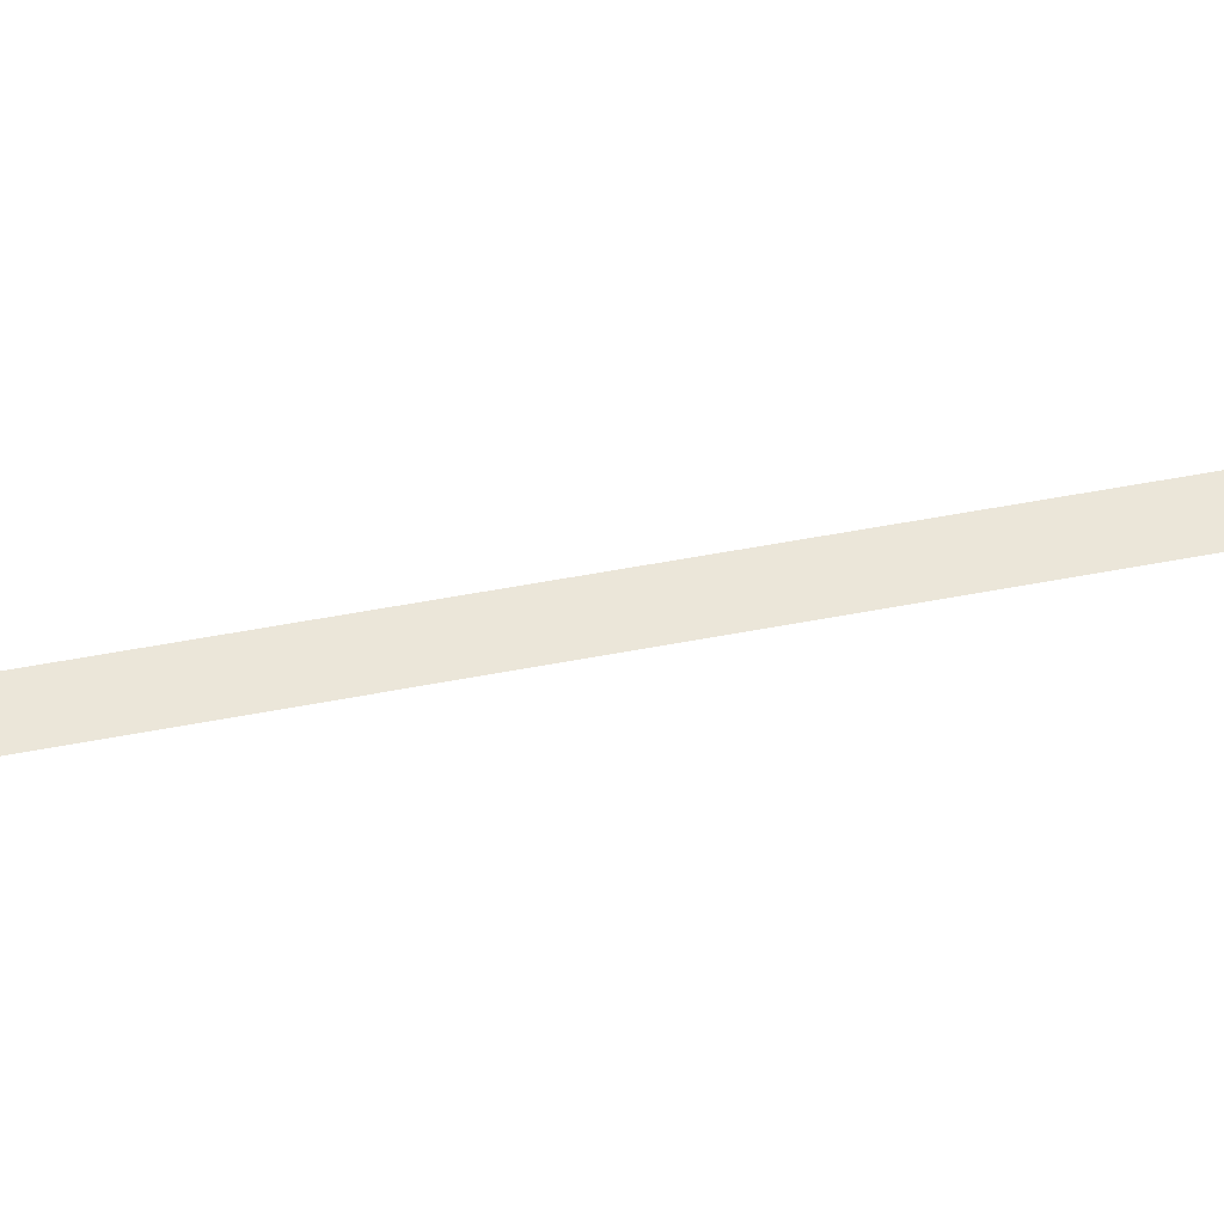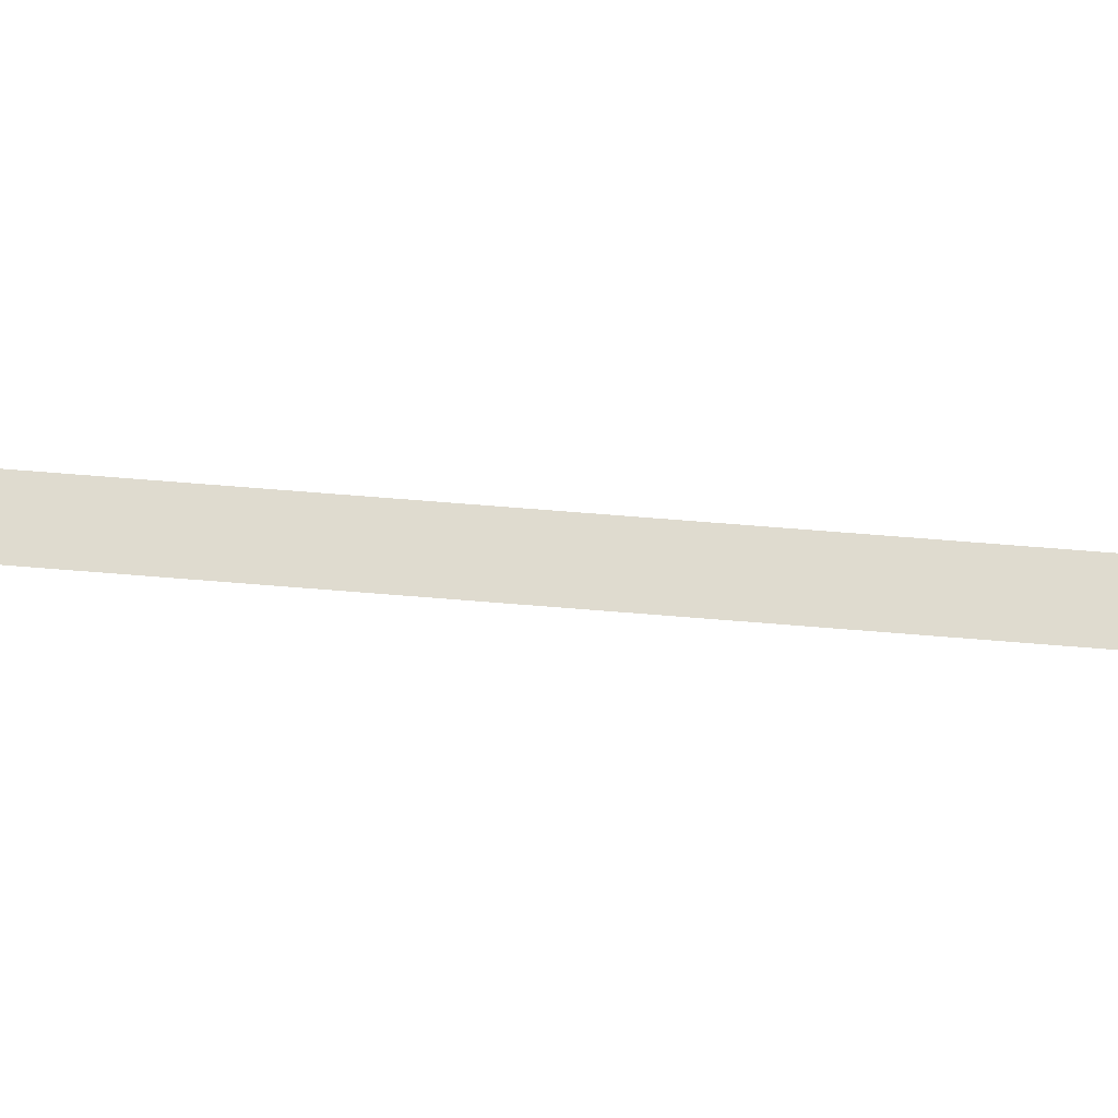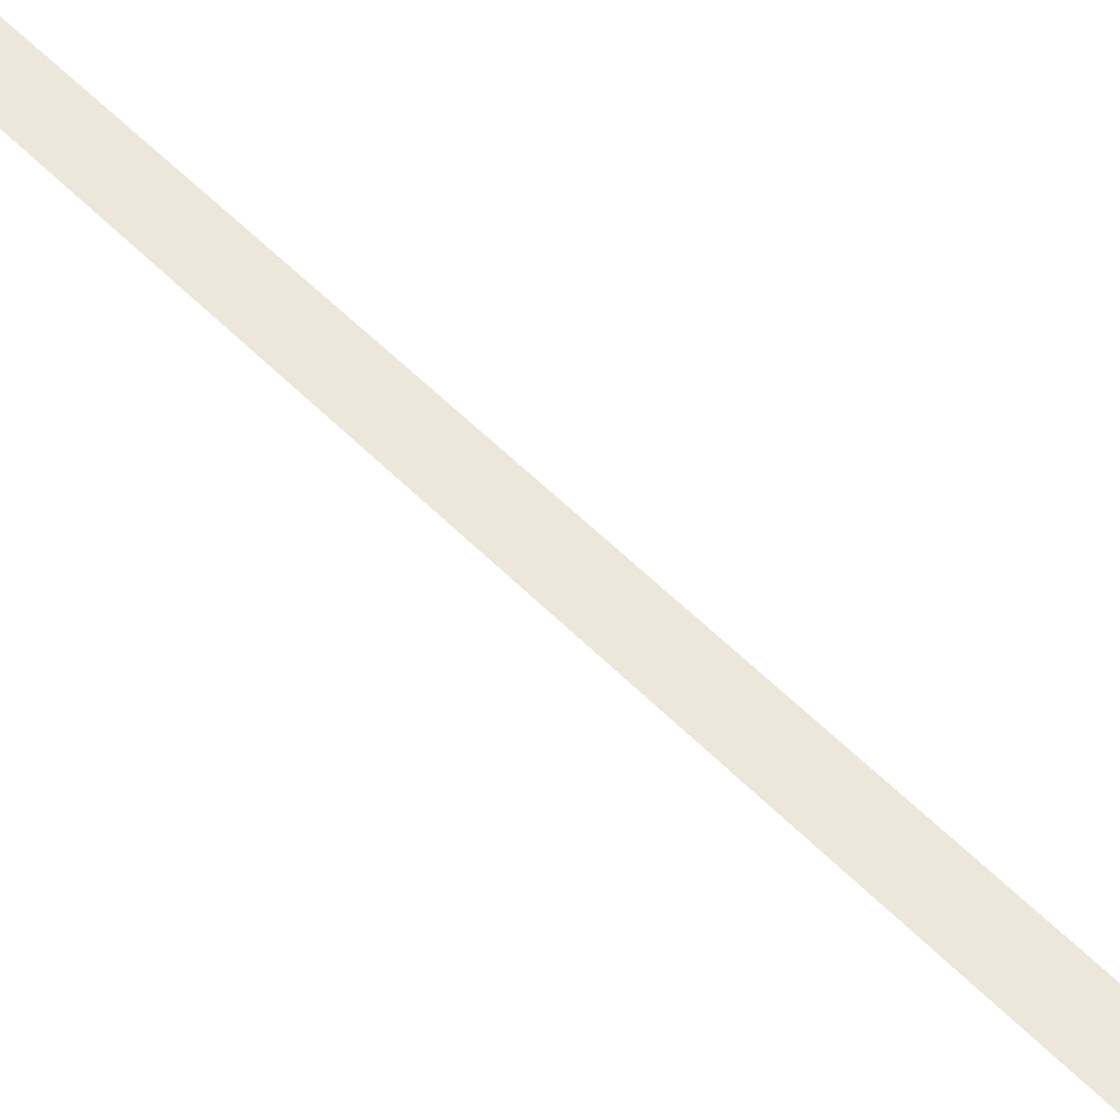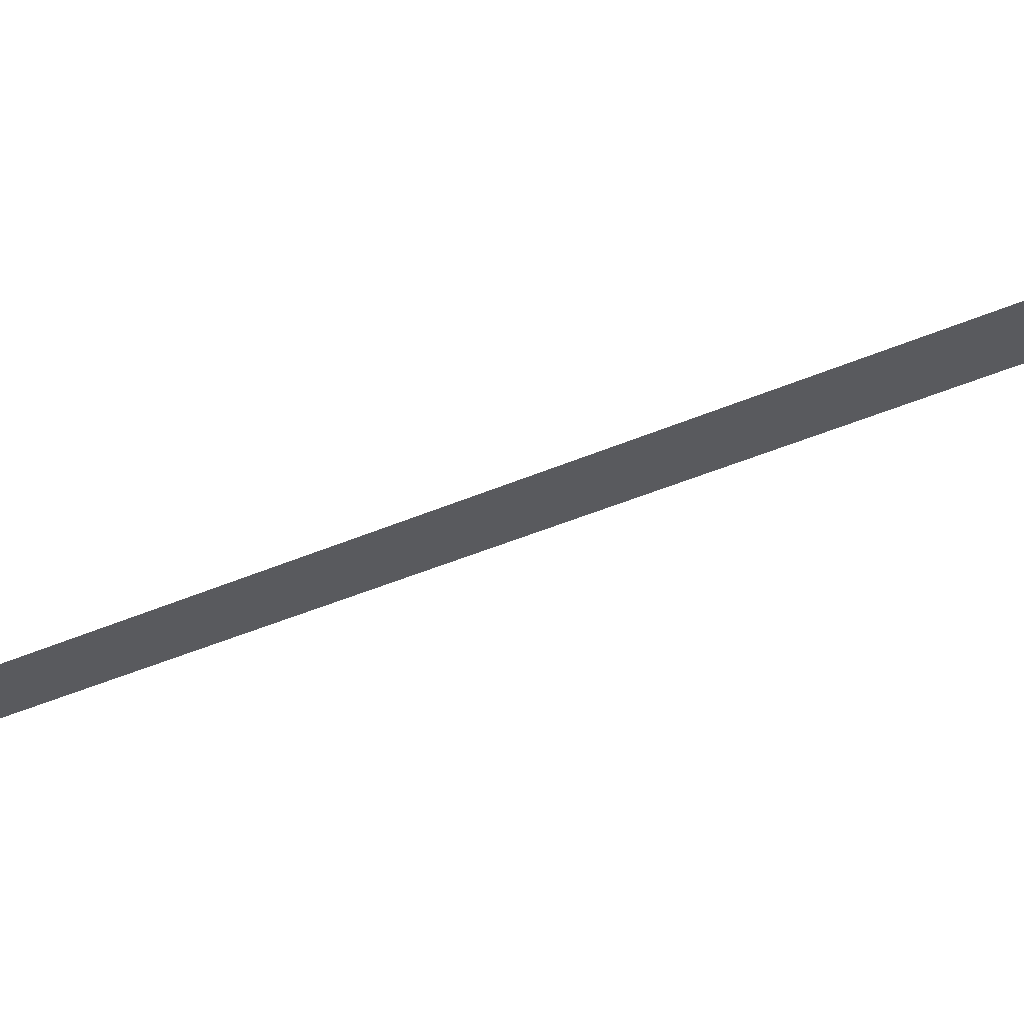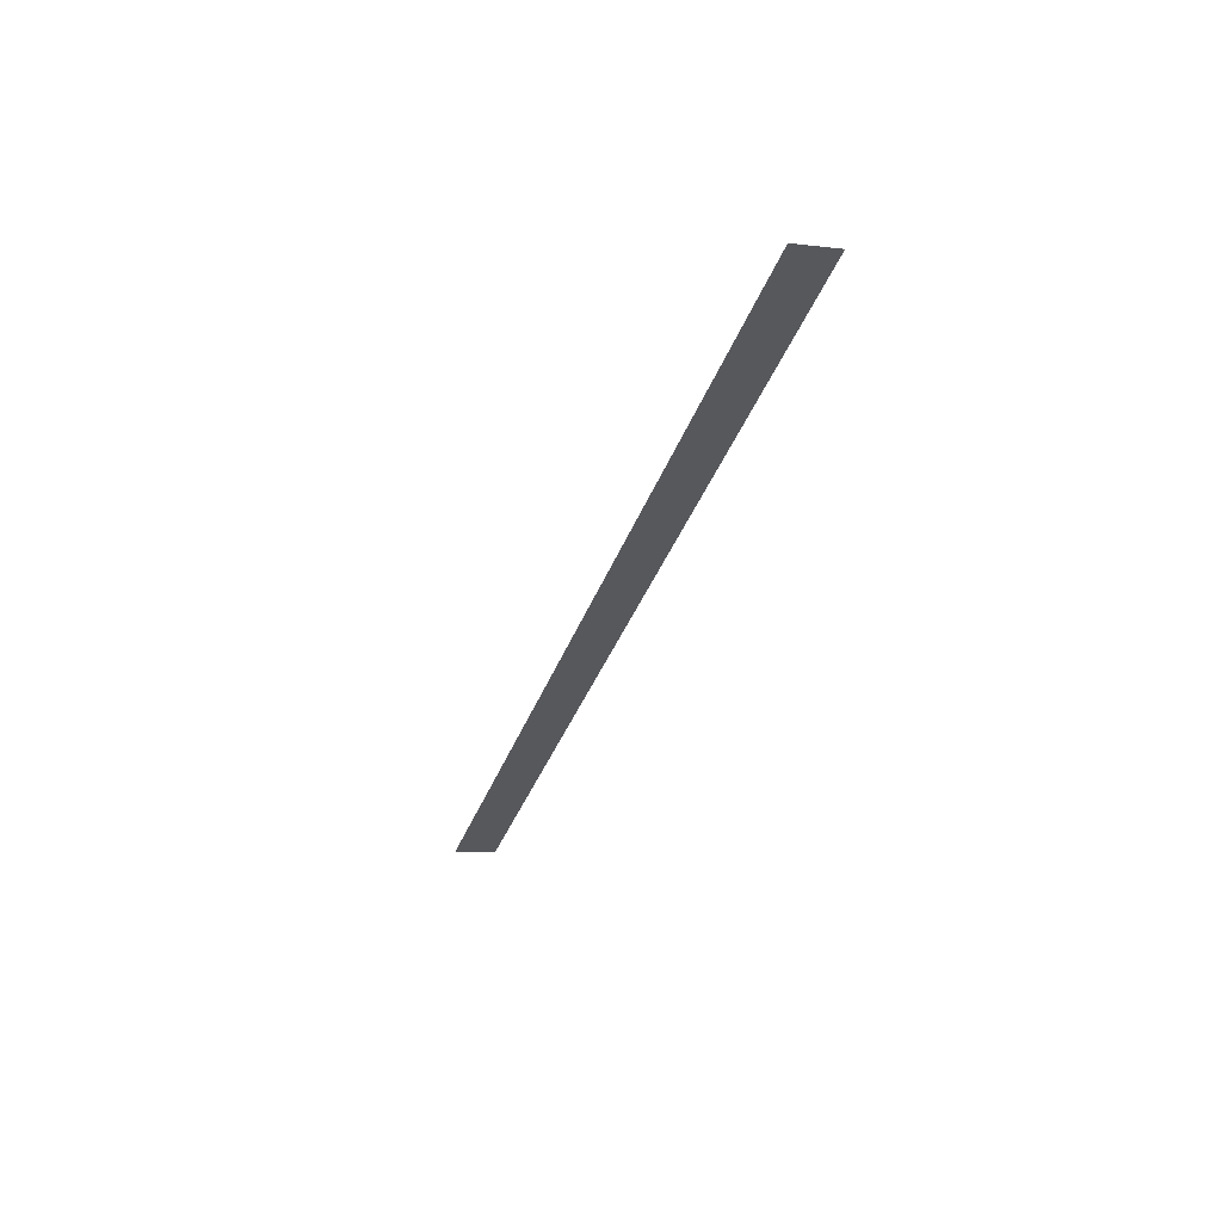
<metadata>
{"format":"obj","ext":"obj","renderer":"f3d","projection":"perspective","resolution":1024,"background":"white","views":[{"elev":46.8,"azim":-85.9,"up":"+Z"},{"elev":70.5,"azim":-68.5,"up":"+Z"},{"elev":54.1,"azim":-26.0,"up":"+Z"},{"elev":-31.2,"azim":141.0,"up":"+Z"},{"elev":59.8,"azim":173.0,"up":"+Y"}]}
</metadata>
<code>
v 1.379 0.1055 0
v -1.032 8.041 0
v -1.379 7.936 0
v 1.032 0 0
f 1 2 3
f 1 3 4

</code>
